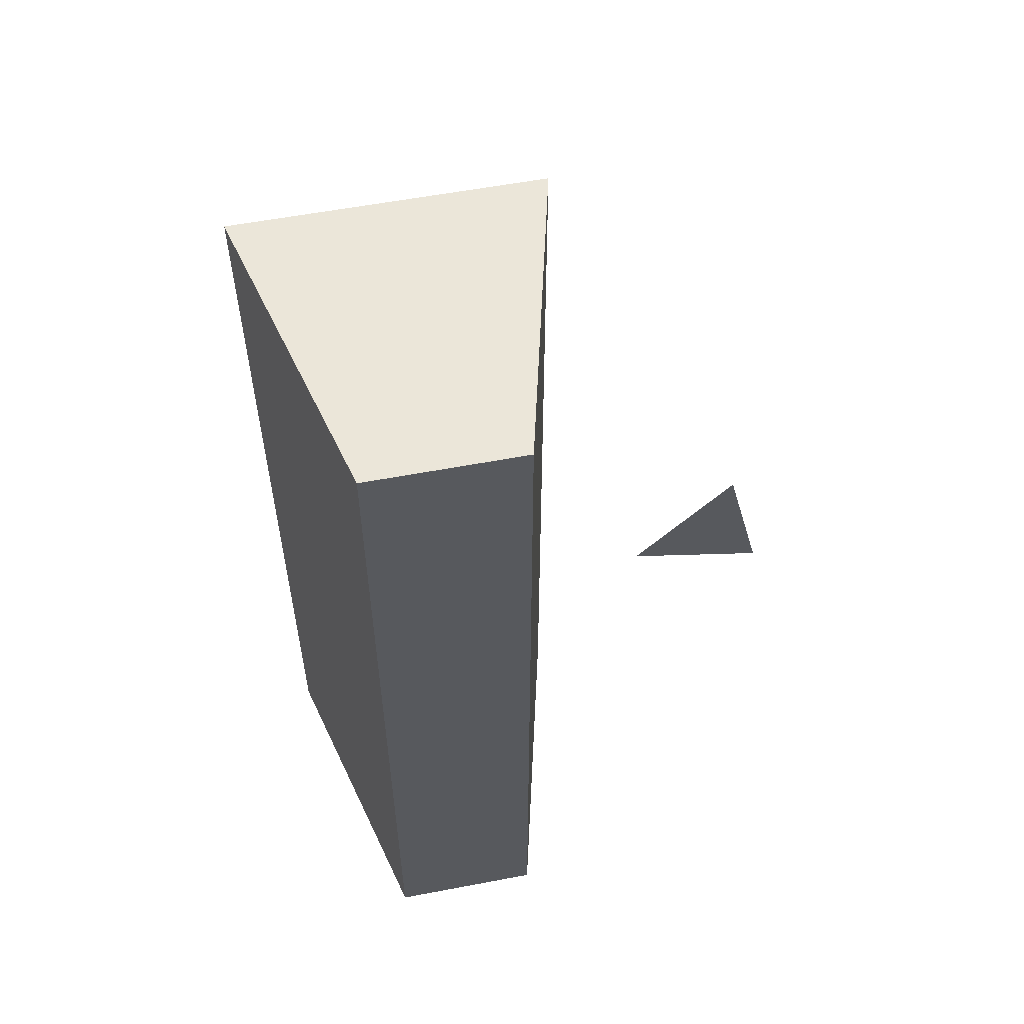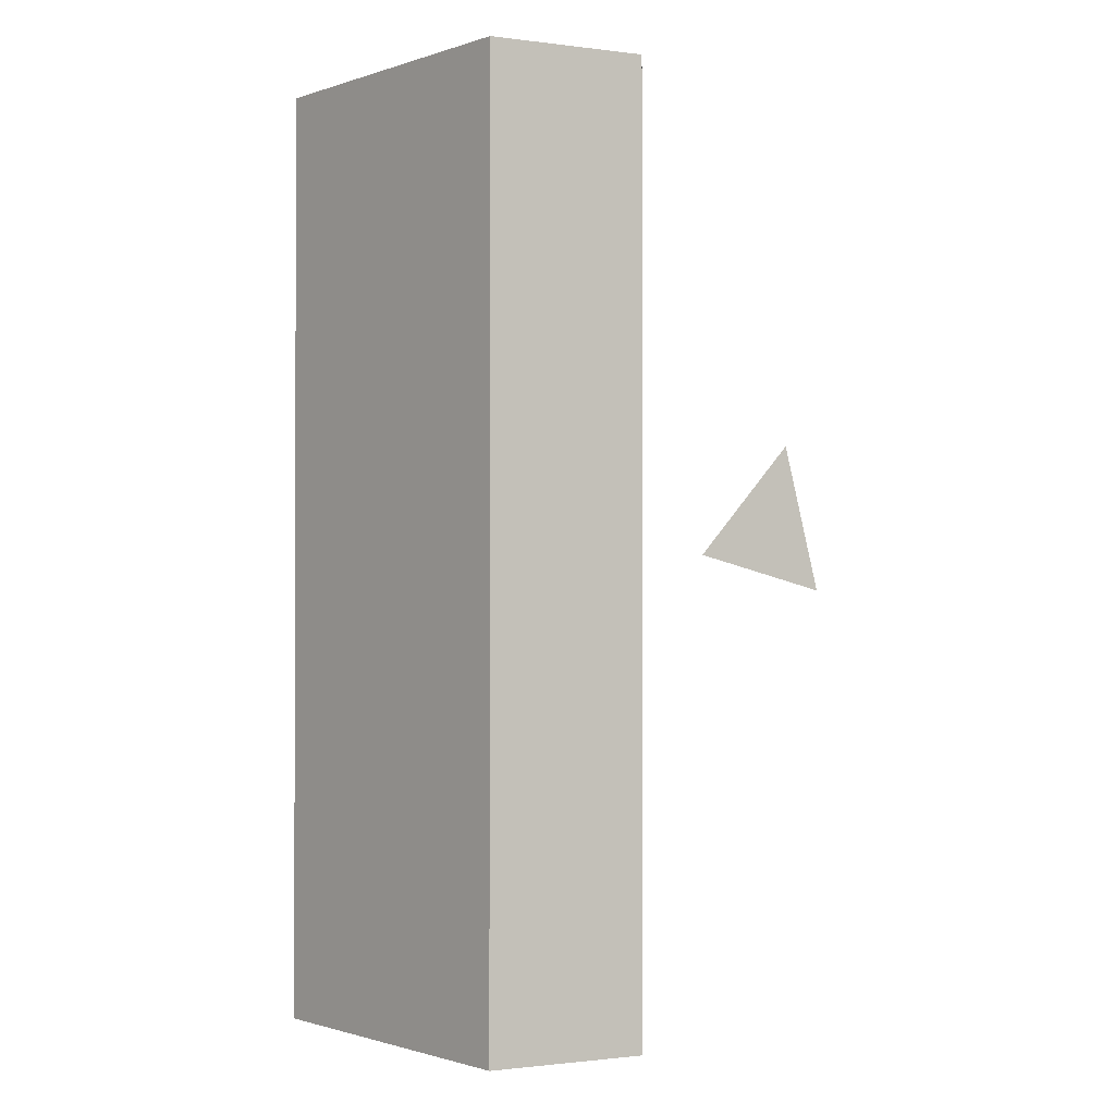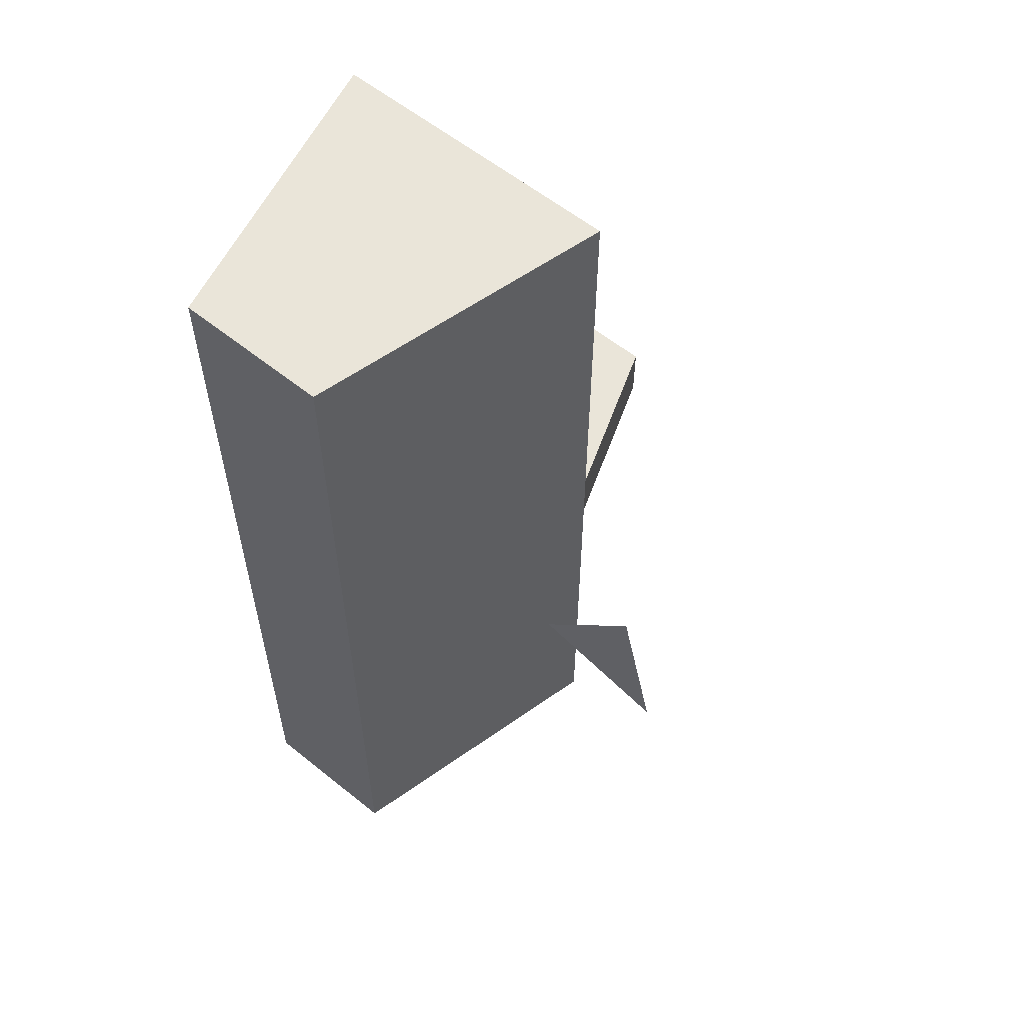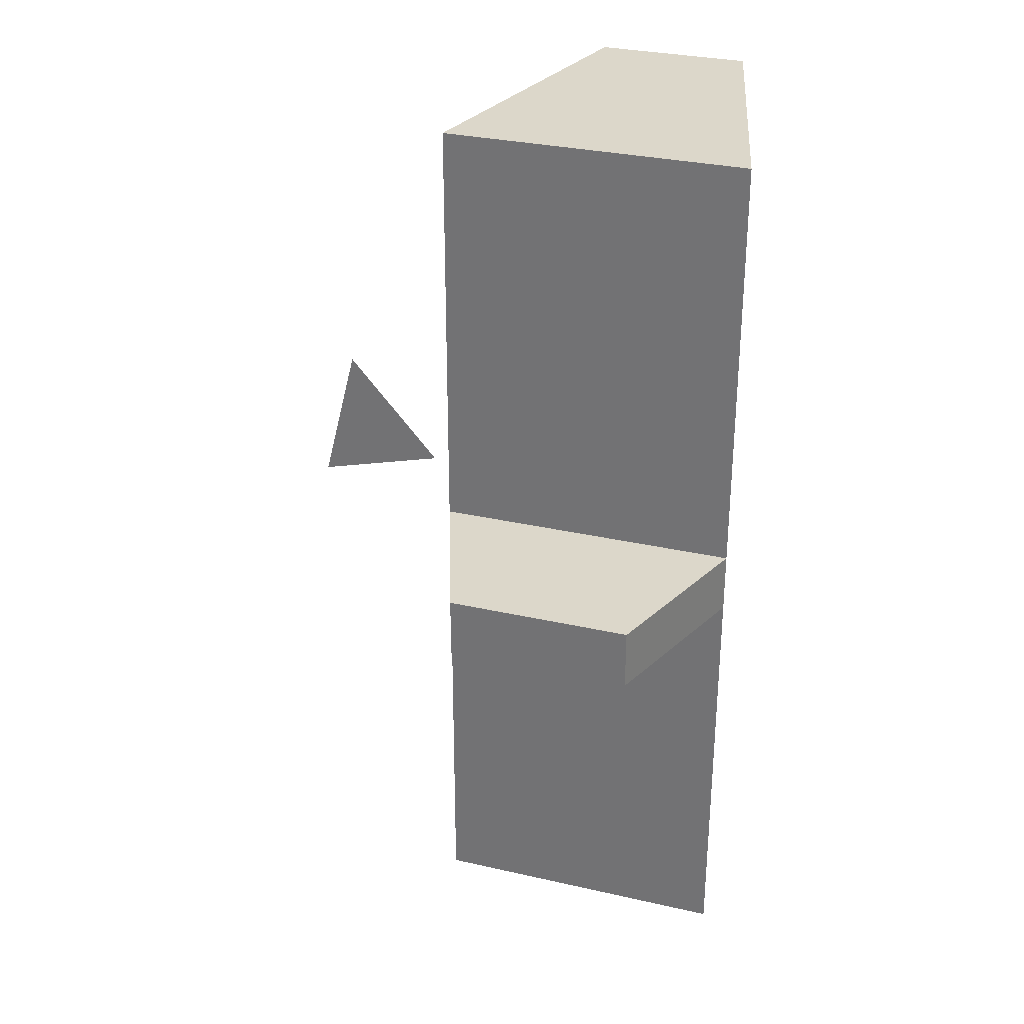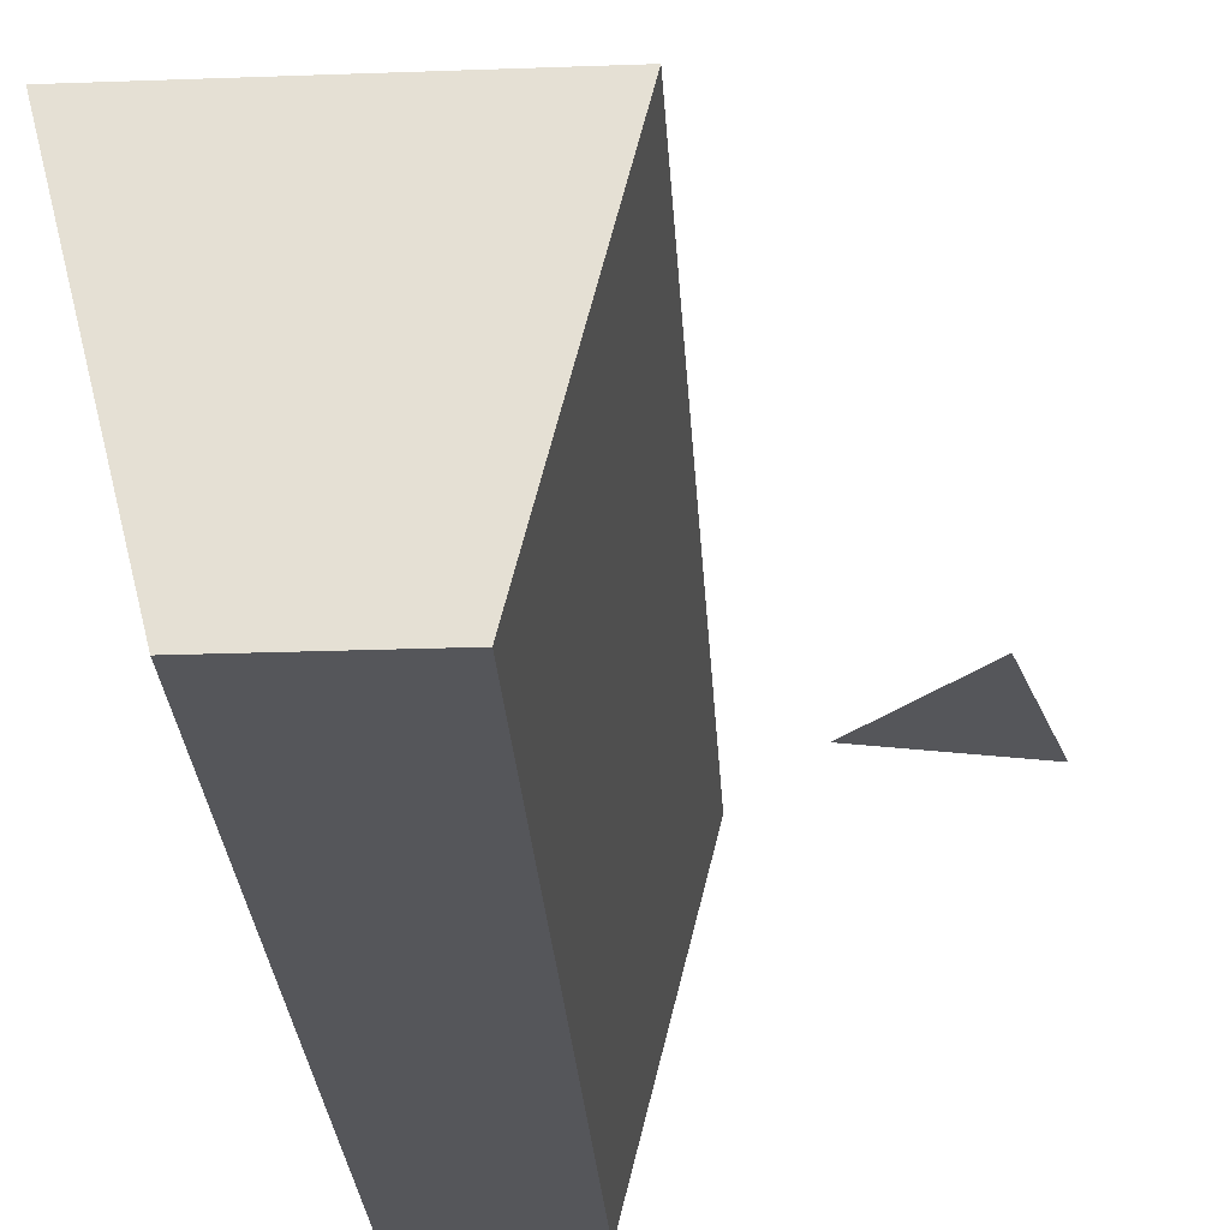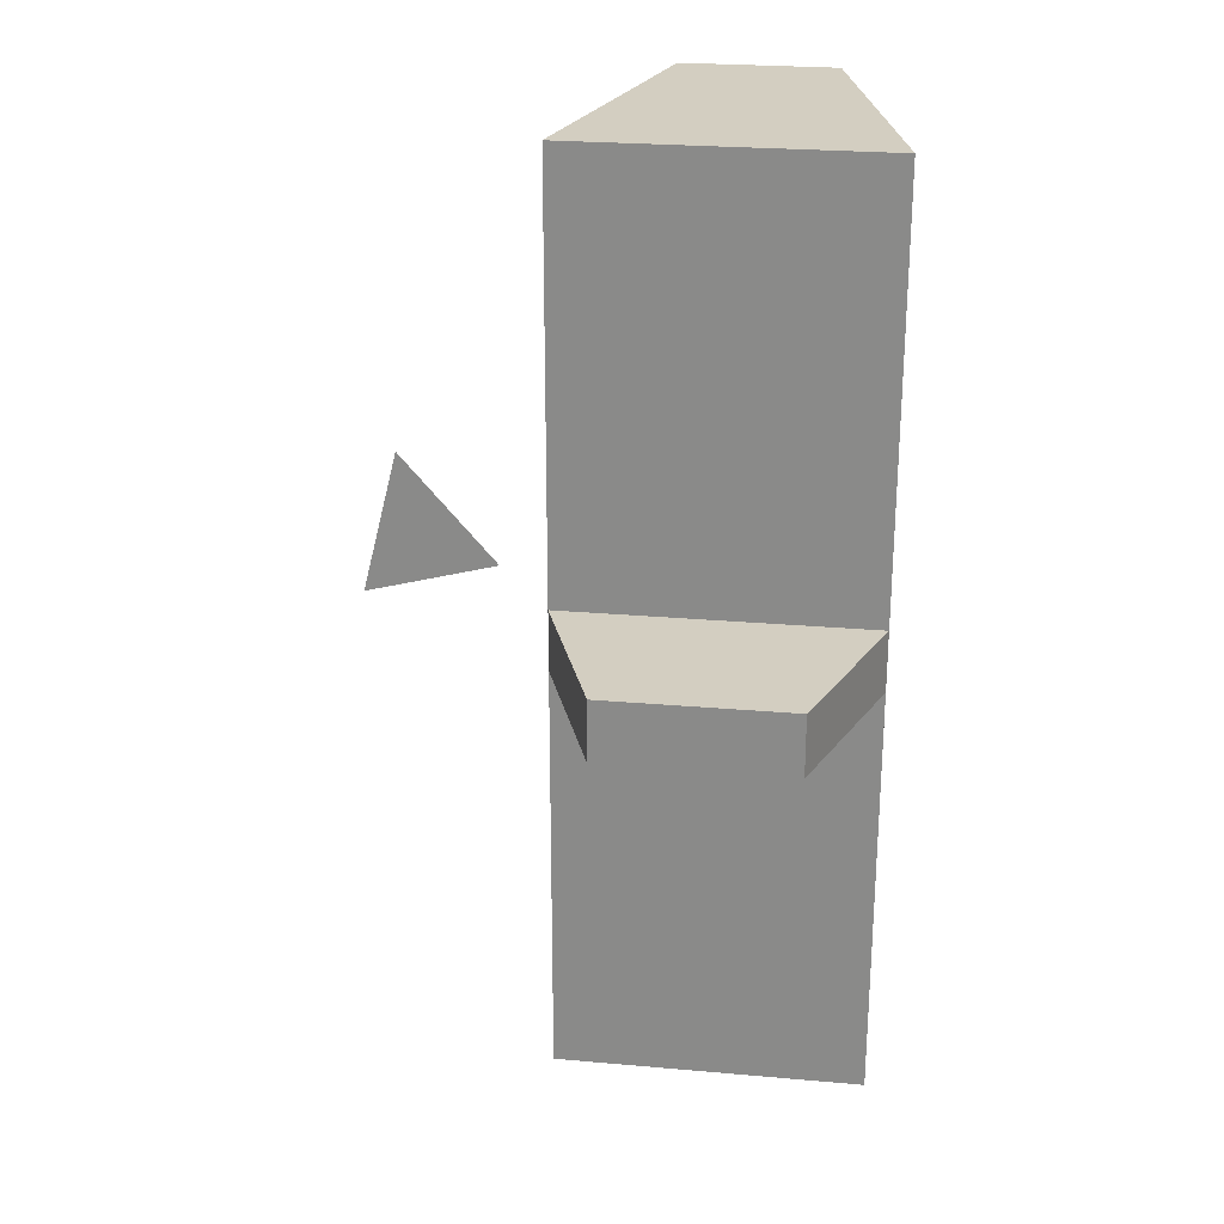
<metadata>
{"format":"obj","ext":"obj","renderer":"f3d","projection":"perspective","resolution":1024,"background":"white","views":[{"elev":57.1,"azim":-11.2,"up":"+Z"},{"elev":-1.1,"azim":-25.7,"up":"+Z"},{"elev":58.4,"azim":39.8,"up":"+Z"},{"elev":30.8,"azim":-161.8,"up":"+Z"},{"elev":-25.9,"azim":3.3,"up":"+Y"},{"elev":25.2,"azim":-171.9,"up":"+Z"}]}
</metadata>
<code>
g default
v -0.25 -0.5 1.5
v 0.25 -0.5 1.5
v -0.5 0.5 1.5
v 0.5 0.5 1.5
v -0.5 0.5 -1.5
v 0.5 0.5 -1.5
v -0.25 -0.5 -1.5
v 0.25 -0.5 -1.5
g pCube1
f 1 2 4 3
f 3 4 6 5
f 5 6 8 7
f 7 8 2 1
f 2 8 6 4
f 7 1 3 5
g default
v 1.061 0 0.3756
v 1.183 0 -0.1096
v 0.7398 0 0.007202
g polySurface1
f 9 10 11
g default
v -0.5 0.5 0.1
v 0.5 0.5 0.1
v -0.3 1.052 0.1
v 0.3 1.052 0.1
v -0.3 1.052 -0.1
v 0.3 1.052 -0.1
v -0.5 0.5 -0.1
v 0.5 0.5 -0.1
g pCube2
f 12 13 15 14
f 14 15 17 16
f 16 17 19 18
f 18 19 13 12
f 13 19 17 15
f 18 12 14 16

</code>
